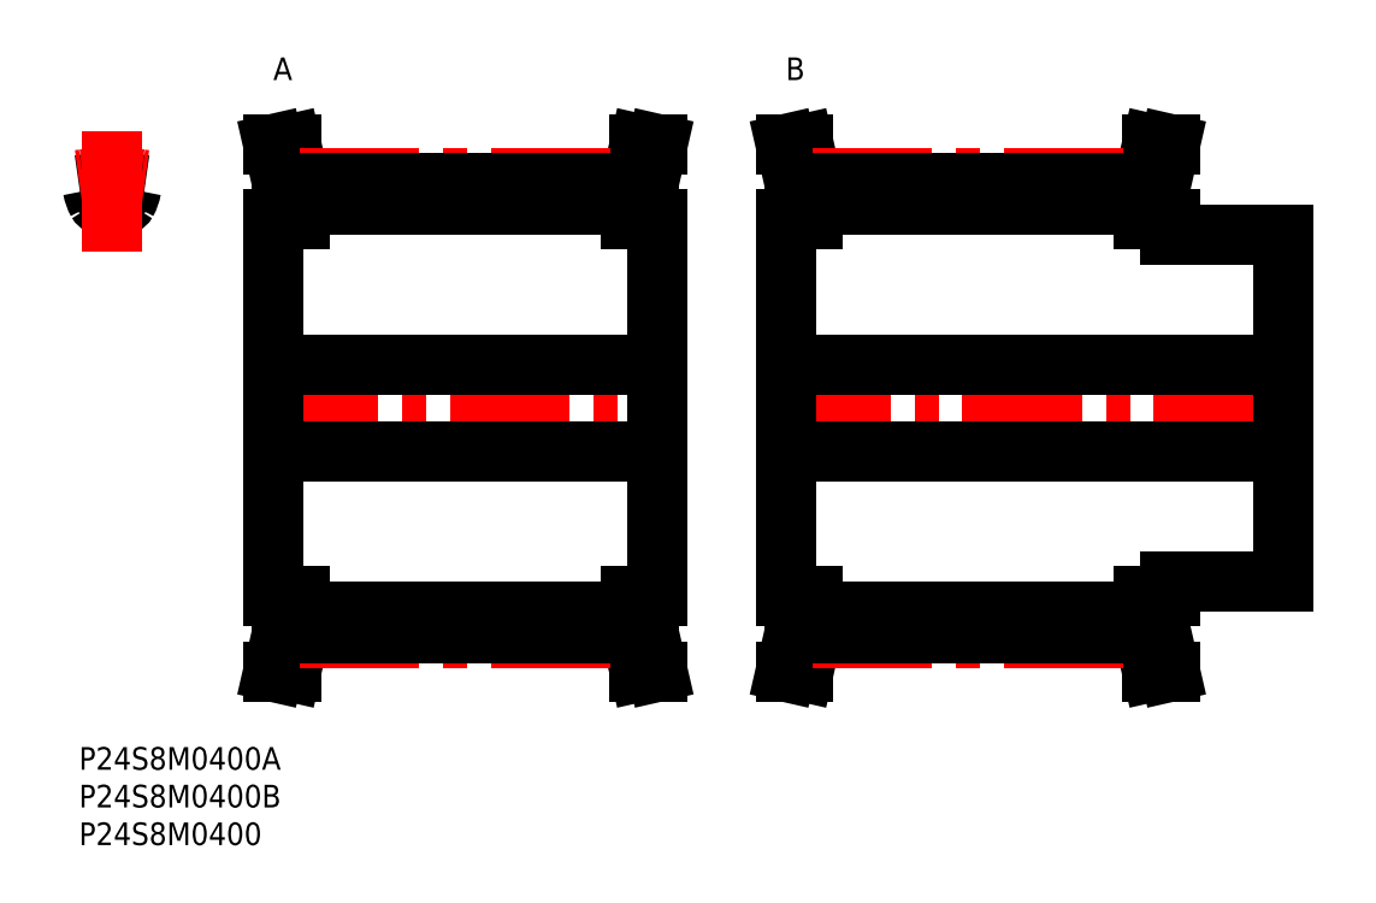
<metadata>
{"format":"dxf","ext":"dxf","renderer":"ezdxf+matplotlib","layout":"modelspace","background":"white","min_lineweight":24,"dpi":150}
</metadata>
<code>
0
SECTION
2
ENTITIES
0
INSERT
8
MSM_CONTINUOUS
2
*U31
10
0
20
0
30
0
0
INSERT
8
MSM_CONTINUOUS
2
*U32
10
0
20
0
30
0
0
INSERT
8
MSM_CONTINUOUS
2
*U33
10
0
20
0
30
0
0
INSERT
8
MSM_CONTINUOUS
2
*U34
10
0
20
0
30
0
0
INSERT
8
MSM_CONTINUOUS
2
*U35
10
0
20
0
30
0
0
LINE
8
MSM_CENTER
10
23.82
20
45
30
0
11
78.72
21
45
31
0
0
LINE
8
MSM_CONTINUOUS
10
26.97
20
74.74
30
0
11
26.97
21
70
31
0
0
LINE
8
MSM_CONTINUOUS
10
29.27
20
70
30
0
11
29.27
21
75
31
0
0
LINE
8
MSM_CONTINUOUS
10
73.27
20
75
30
0
11
73.27
21
70
31
0
0
LINE
8
MSM_CONTINUOUS
10
75.57
20
70
30
0
11
75.57
21
74.74
31
0
0
LINE
8
MSM_CONTINUOUS
10
76.77
20
20
30
0
11
76.77
21
70
31
0
0
LINE
8
MSM_CONTINUOUS
10
25.77
20
70
30
0
11
25.77
21
20
31
0
0
LINE
8
MSM_CONTINUOUS
10
26.97
20
20
30
0
11
26.97
21
15.26
31
0
0
LINE
8
MSM_CONTINUOUS
10
29.27
20
15
30
0
11
29.27
21
20
31
0
0
LINE
8
MSM_CONTINUOUS
10
73.27
20
20
30
0
11
73.27
21
15
31
0
0
LINE
8
MSM_CONTINUOUS
10
75.57
20
15.26
30
0
11
75.57
21
20
31
0
0
LINE
8
MSM_CONTINUOUS
10
29.27
20
17.96
30
0
11
73.27
21
17.96
31
0
0
LINE
8
MSM_CONTINUOUS
10
73.27
20
72.04
30
0
11
29.27
21
72.04
31
0
0
LINE
8
MSM_CONTINUOUS
10
25.77
20
39.25
30
0
11
76.77
21
39.25
31
0
0
LINE
8
MSM_CONTINUOUS
10
76.77
20
50.75
30
0
11
25.77
21
50.75
31
0
0
LINE
8
MSM_CONTINUOUS
10
73.27
20
20
30
0
11
76.77
21
20
31
0
0
LINE
8
MSM_CONTINUOUS
10
76.77
20
70
30
0
11
73.27
21
70
31
0
0
LINE
8
MSM_CONTINUOUS
10
76.77
20
10
30
0
11
75.57
21
15.26
31
0
0
LINE
8
MSM_CONTINUOUS
10
75.57
20
74.74
30
0
11
76.77
21
80
31
0
0
LINE
8
MSM_CONTINUOUS
10
74.42
20
10
30
0
11
76.77
21
10
31
0
0
LINE
8
MSM_CONTINUOUS
10
76.77
20
80
30
0
11
74.42
21
80
31
0
0
LINE
8
MSM_CONTINUOUS
10
73.27
20
15
30
0
11
74.42
21
10
31
0
0
LINE
8
MSM_CONTINUOUS
10
74.42
20
80
30
0
11
73.27
21
75
31
0
0
LINE
8
MSM_CONTINUOUS
10
29.27
20
75
30
0
11
28.13
21
80
31
0
0
LINE
8
MSM_CONTINUOUS
10
28.13
20
10
30
0
11
29.27
21
15
31
0
0
LINE
8
MSM_CONTINUOUS
10
25.77
20
10
30
0
11
28.13
21
10
31
0
0
LINE
8
MSM_CONTINUOUS
10
28.13
20
80
30
0
11
25.77
21
80
31
0
0
LINE
8
MSM_CONTINUOUS
10
25.77
20
80
30
0
11
26.97
21
74.74
31
0
0
LINE
8
MSM_CONTINUOUS
10
26.97
20
15.26
30
0
11
25.77
21
10
31
0
0
LINE
8
MSM_CONTINUOUS
10
25.77
20
20
30
0
11
29.27
21
20
31
0
0
LINE
8
MSM_CONTINUOUS
10
29.27
20
70
30
0
11
25.77
21
70
31
0
0
ARC
8
MSM_CONTINUOUS
10
5.622
20
72.71
30
0
40
0.8
50
258.1
51
330.6
0
ARC
8
MSM_CONTINUOUS
10
1.787
20
74.87
30
0
40
5.2
50
330.6
51
350.5
0
ARC
8
MSM_CONTINUOUS
10
7.705
20
73.88
30
0
40
0.8
50
83.45
51
170.5
0
ARC
8
MSM_CONTINUOUS
10
3.153
20
72.71
30
0
40
0.8
50
209.4
51
281.9
0
ARC
8
MSM_CONTINUOUS
10
4.387
20
66.84
30
0
40
5.2
50
78.13
51
101.9
0
ARC
8
MSM_CONTINUOUS
10
4.387
20
45
30
0
40
29.87
50
96.55
51
98.45
0
ARC
8
MSM_CONTINUOUS
10
6.987
20
74.87
30
0
40
5.2
50
189.5
51
209.4
0
ARC
8
MSM_CONTINUOUS
10
1.07
20
73.88
30
0
40
0.8
50
9.497
51
96.55
0
ARC
8
MSM_CONTINUOUS
10
4.387
20
45
30
0
40
29.87
50
81.55
51
83.45
0
LINE
8
MSM_CENTER
10
4.387
20
65.79
30
0
11
4.387
21
81.75
31
0
0
ARC
8
MSM_CENTER
10
4.387
20
45
30
0
40
30.56
50
81.75
51
98.25
0
LINE
8
MSM_CENTER
10
29.27
20
75.56
30
0
11
73.27
21
75.56
31
0
0
LINE
8
MSM_CONTINUOUS
10
73.27
20
74.87
30
0
11
29.27
21
74.87
31
0
0
LINE
8
MSM_CENTER
10
29.27
20
14.44
30
0
11
73.27
21
14.44
31
0
0
LINE
8
MSM_CONTINUOUS
10
73.27
20
15.13
30
0
11
29.27
21
15.13
31
0
0
LINE
8
MSM_CENTER
10
91.82
20
45
30
0
11
161.7
21
45
31
0
0
LINE
8
MSM_CONTINUOUS
10
94.97
20
74.74
30
0
11
94.97
21
70
31
0
0
LINE
8
MSM_CONTINUOUS
10
97.27
20
70
30
0
11
97.27
21
75
31
0
0
LINE
8
MSM_CONTINUOUS
10
141.3
20
75
30
0
11
141.3
21
70
31
0
0
LINE
8
MSM_CONTINUOUS
10
143.6
20
70
30
0
11
143.6
21
74.74
31
0
0
LINE
8
MSM_CONTINUOUS
10
144.8
20
68
30
0
11
144.8
21
70
31
0
0
LINE
8
MSM_CONTINUOUS
10
93.77
20
70
30
0
11
93.77
21
20
31
0
0
LINE
8
MSM_CONTINUOUS
10
94.97
20
20
30
0
11
94.97
21
15.26
31
0
0
LINE
8
MSM_CONTINUOUS
10
97.27
20
15
30
0
11
97.27
21
20
31
0
0
LINE
8
MSM_CONTINUOUS
10
141.3
20
20
30
0
11
141.3
21
15
31
0
0
LINE
8
MSM_CONTINUOUS
10
143.6
20
15.26
30
0
11
143.6
21
20
31
0
0
LINE
8
MSM_CONTINUOUS
10
144.8
20
20
30
0
11
144.8
21
22
31
0
0
LINE
8
MSM_CONTINUOUS
10
159.8
20
22
30
0
11
159.8
21
68
31
0
0
LINE
8
MSM_CONTINUOUS
10
97.27
20
17.96
30
0
11
141.3
21
17.96
31
0
0
LINE
8
MSM_CONTINUOUS
10
141.3
20
72.04
30
0
11
97.27
21
72.04
31
0
0
LINE
8
MSM_CONTINUOUS
10
93.77
20
39.25
30
0
11
159.8
21
39.25
31
0
0
LINE
8
MSM_CONTINUOUS
10
159.8
20
50.75
30
0
11
93.77
21
50.75
31
0
0
LINE
8
MSM_CONTINUOUS
10
144.8
20
22
30
0
11
159.8
21
22
31
0
0
LINE
8
MSM_CONTINUOUS
10
159.8
20
68
30
0
11
144.8
21
68
31
0
0
LINE
8
MSM_CONTINUOUS
10
141.3
20
20
30
0
11
144.8
21
20
31
0
0
LINE
8
MSM_CONTINUOUS
10
144.8
20
70
30
0
11
141.3
21
70
31
0
0
LINE
8
MSM_CONTINUOUS
10
144.8
20
10
30
0
11
143.6
21
15.26
31
0
0
LINE
8
MSM_CONTINUOUS
10
143.6
20
74.74
30
0
11
144.8
21
80
31
0
0
LINE
8
MSM_CONTINUOUS
10
142.4
20
10
30
0
11
144.8
21
10
31
0
0
LINE
8
MSM_CONTINUOUS
10
144.8
20
80
30
0
11
142.4
21
80
31
0
0
LINE
8
MSM_CONTINUOUS
10
141.3
20
15
30
0
11
142.4
21
10
31
0
0
LINE
8
MSM_CONTINUOUS
10
142.4
20
80
30
0
11
141.3
21
75
31
0
0
LINE
8
MSM_CONTINUOUS
10
97.27
20
75
30
0
11
96.13
21
80
31
0
0
LINE
8
MSM_CONTINUOUS
10
96.13
20
10
30
0
11
97.27
21
15
31
0
0
LINE
8
MSM_CONTINUOUS
10
93.77
20
10
30
0
11
96.13
21
10
31
0
0
LINE
8
MSM_CONTINUOUS
10
96.13
20
80
30
0
11
93.77
21
80
31
0
0
LINE
8
MSM_CONTINUOUS
10
93.77
20
80
30
0
11
94.97
21
74.74
31
0
0
LINE
8
MSM_CONTINUOUS
10
94.97
20
15.26
30
0
11
93.77
21
10
31
0
0
LINE
8
MSM_CONTINUOUS
10
93.77
20
20
30
0
11
97.27
21
20
31
0
0
LINE
8
MSM_CONTINUOUS
10
97.27
20
70
30
0
11
93.77
21
70
31
0
0
LINE
8
MSM_CENTER
10
97.27
20
75.56
30
0
11
141.3
21
75.56
31
0
0
LINE
8
MSM_CONTINUOUS
10
141.3
20
74.87
30
0
11
97.27
21
74.87
31
0
0
LINE
8
MSM_CENTER
10
97.27
20
14.44
30
0
11
141.3
21
14.44
31
0
0
LINE
8
MSM_CONTINUOUS
10
141.3
20
15.13
30
0
11
97.27
21
15.13
31
0
0
ENDSEC
0
EOF

</code>
